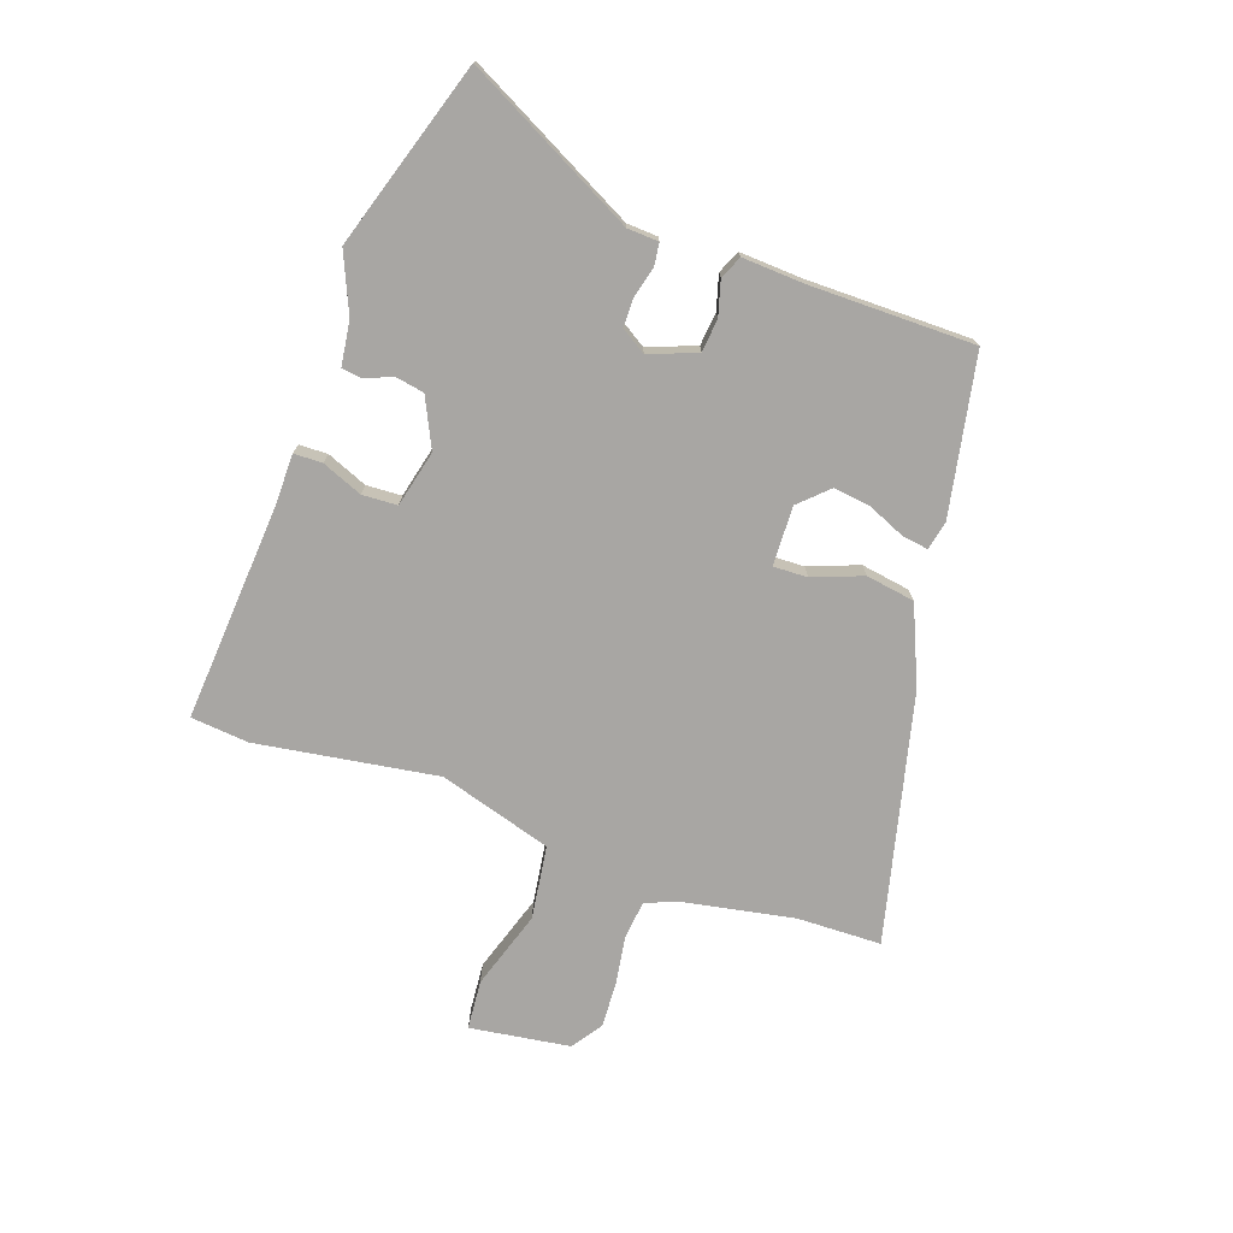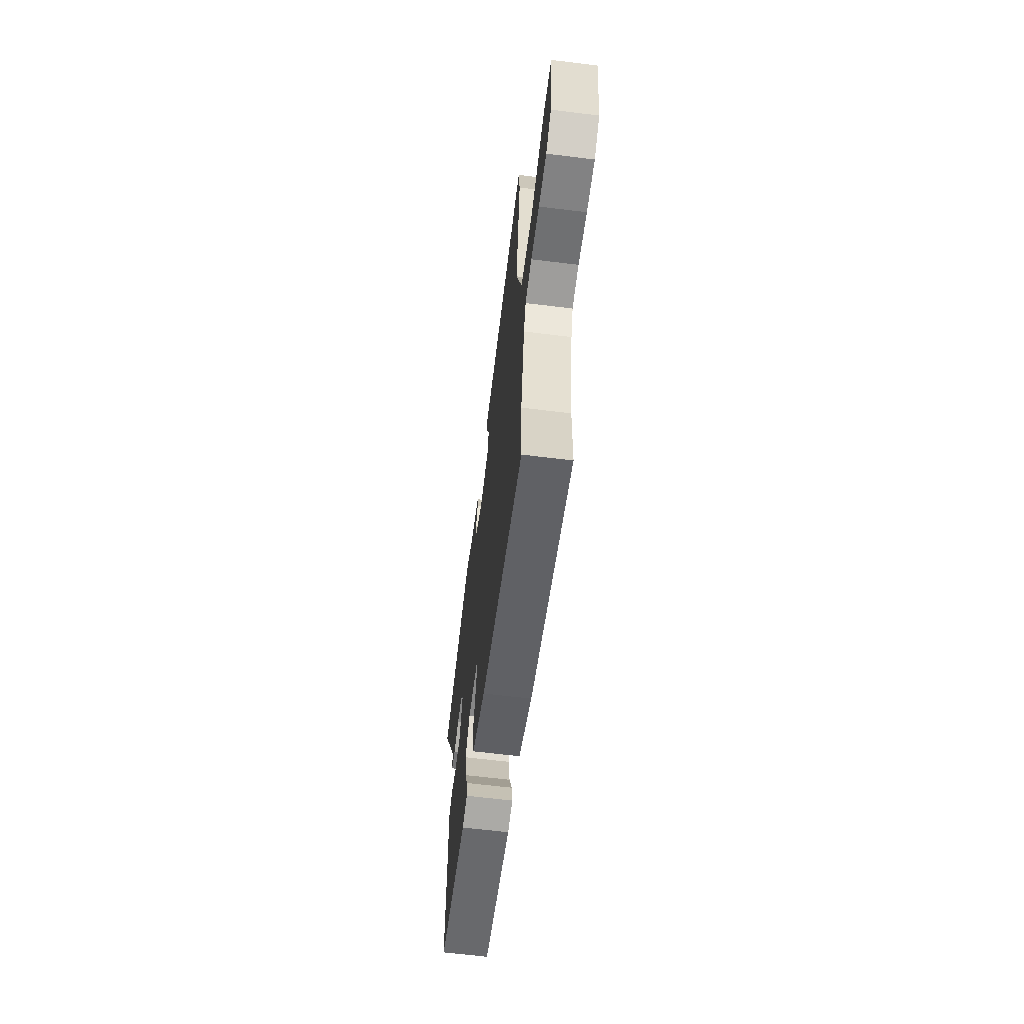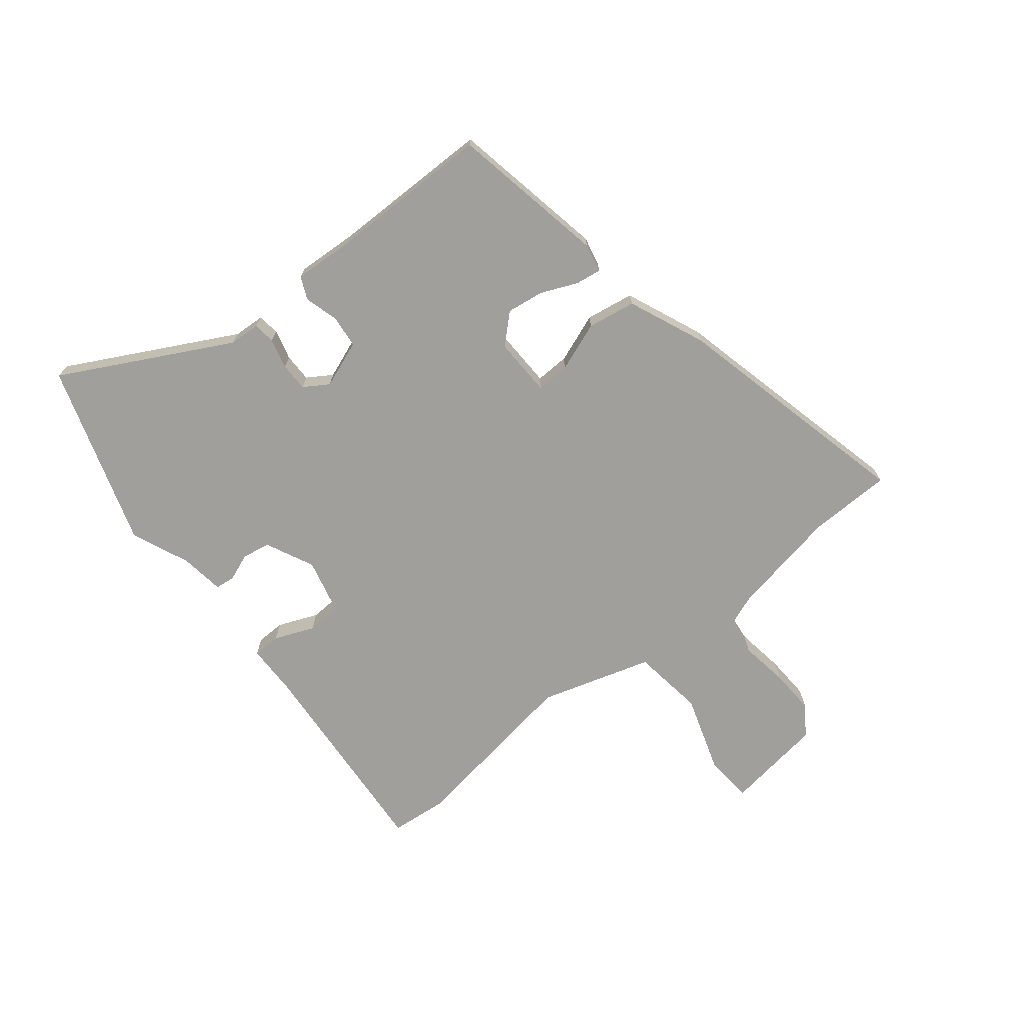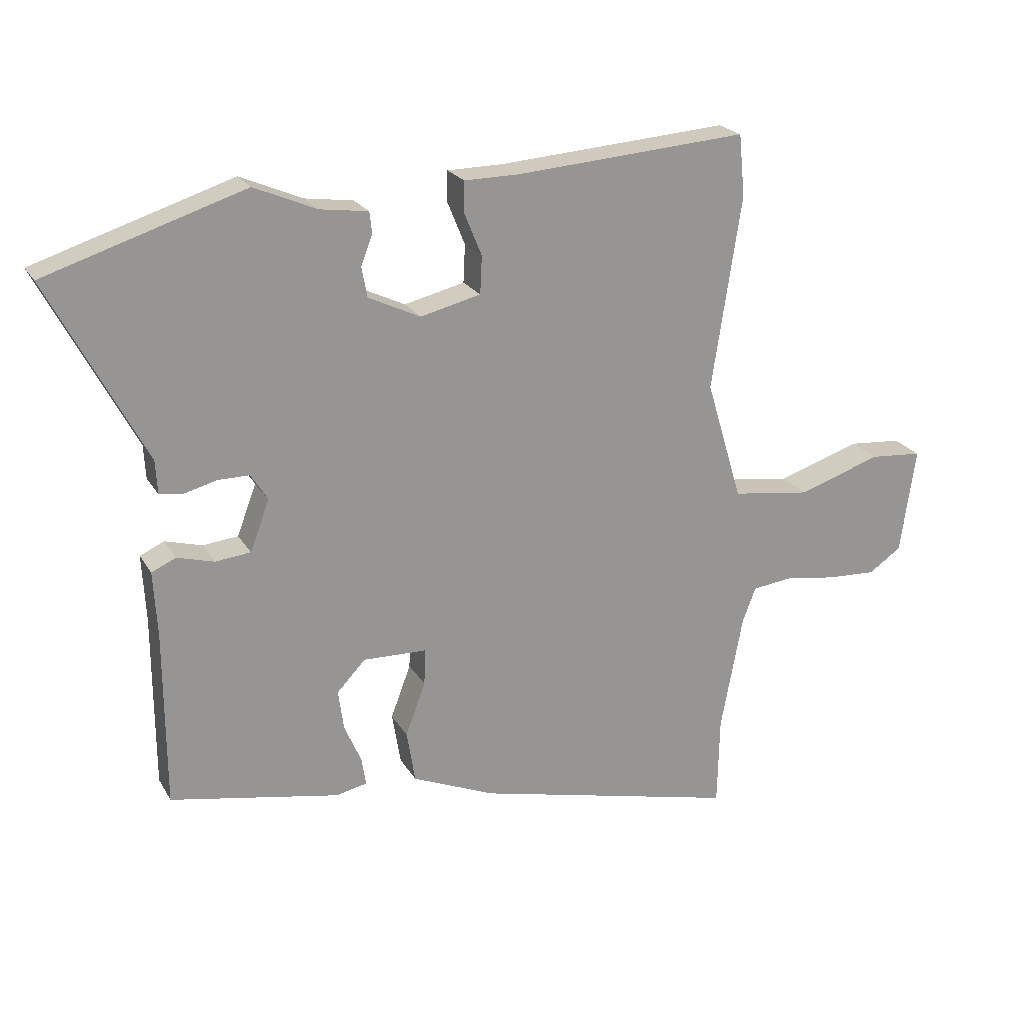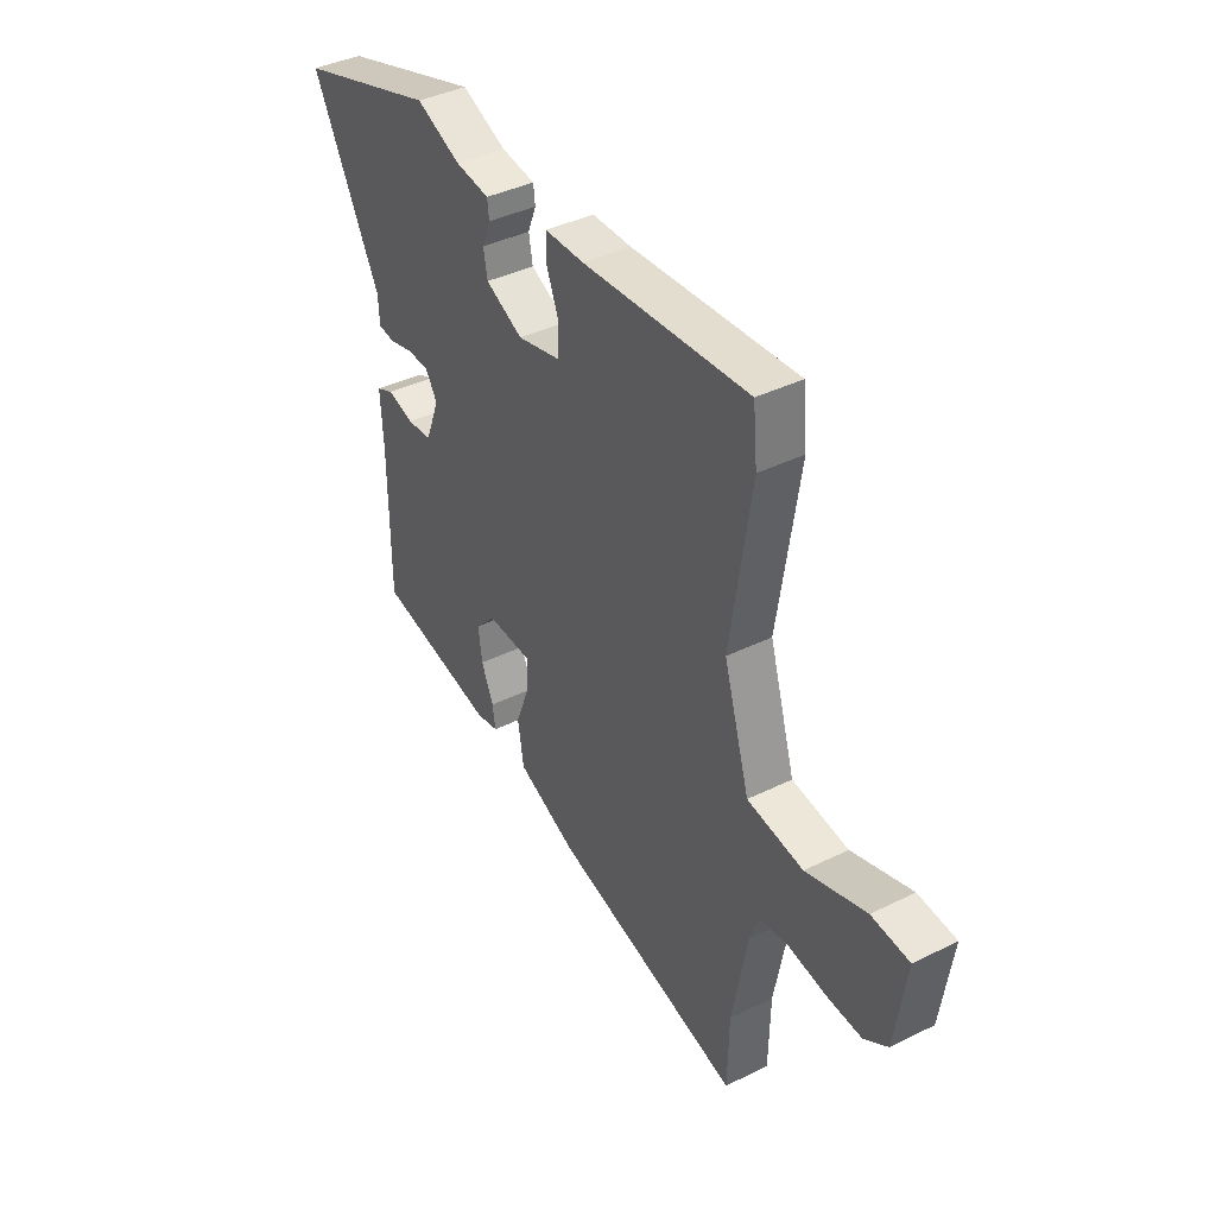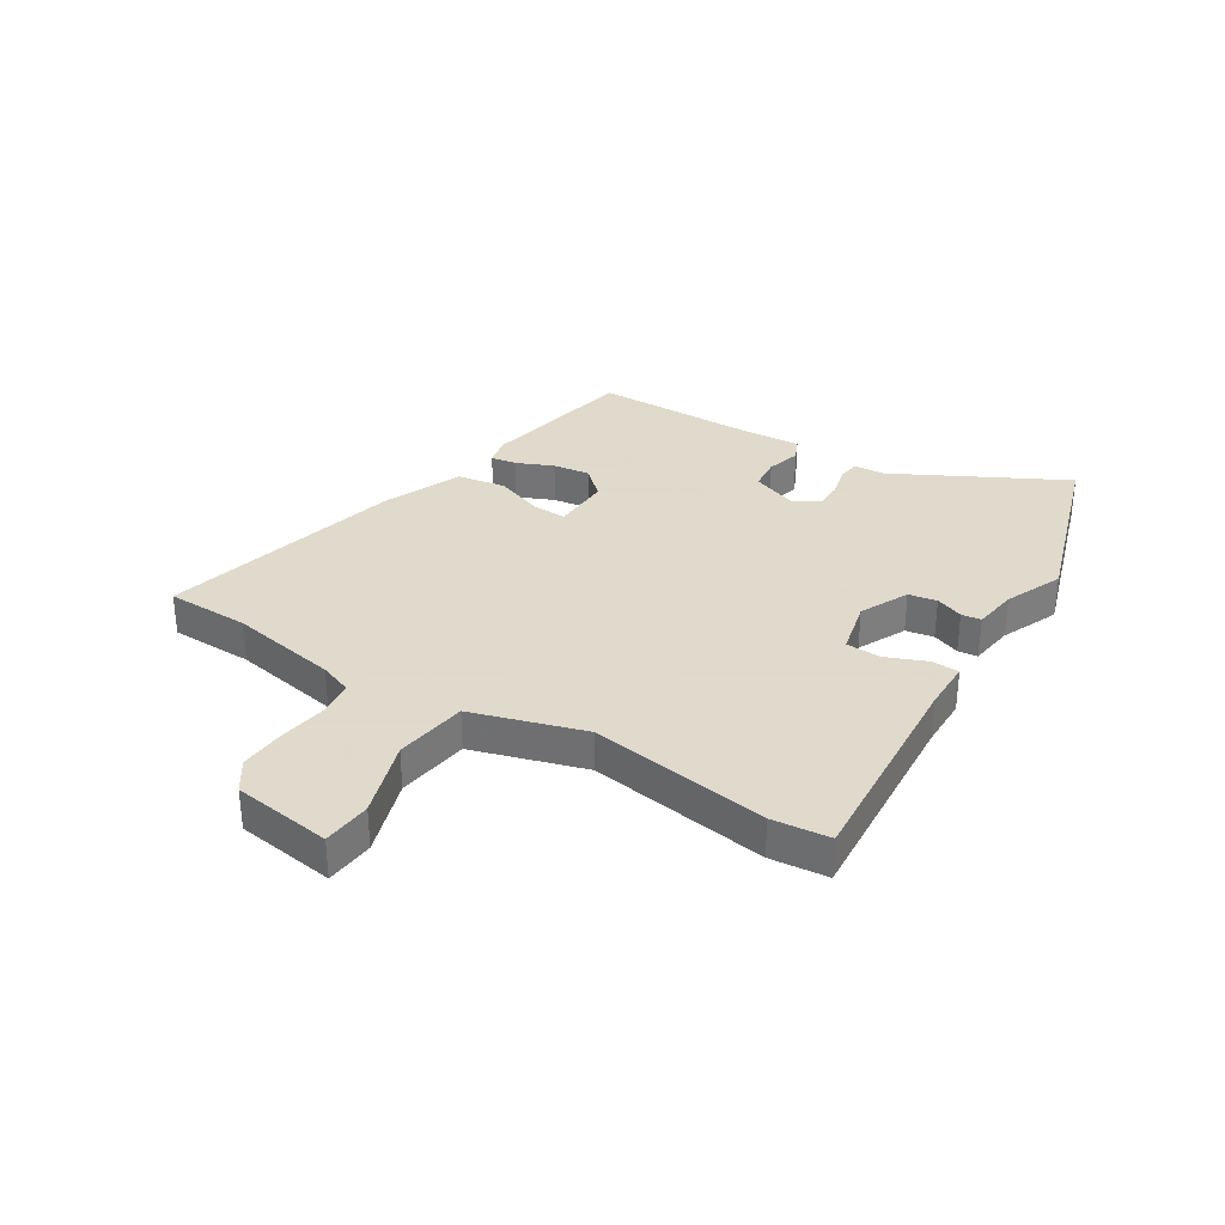
<metadata>
{"format":"obj","ext":"obj","renderer":"f3d","projection":"perspective","resolution":1024,"background":"white","views":[{"elev":-74.3,"azim":70.8,"up":"+Y"},{"elev":-63.6,"azim":-97.1,"up":"+Z"},{"elev":-71.2,"azim":128.6,"up":"+Y"},{"elev":22.3,"azim":157.0,"up":"+Z"},{"elev":40.0,"azim":-121.3,"up":"+Z"},{"elev":32.4,"azim":-58.0,"up":"+Y"}]}
</metadata>
<code>
v 0.315 0.07 0.559
v 0.641 0.07 0.455
v 0.484 0.07 0.156
v 0.481 0.07 0.101
v 0.442 0.07 0.096
v 0.388 0.07 0.11
v 0.337 0.07 0.11
v 0.309 0.07 0.066
v 0.341 0.07 -0.018
v 0.399 0.07 -0.024
v 0.46 0.07 -0.007
v 0.5 0.07 -0.025
v 0.494 0.07 -0.134
v 0.493 0.07 -0.423
v 0.214 0.07 -0.476
v 0.163 0.07 -0.465
v 0.17 0.07 -0.419
v 0.198 0.07 -0.354
v 0.207 0.07 -0.288
v 0.16 0.07 -0.238
v 0.055 0.07 -0.241
v 0.057 0.07 -0.301
v 0.09 0.07 -0.389
v 0.076 0.07 -0.475
v -0.061 0.07 -0.533
v -0.497 0.07 -0.638
v -0.5 0.07 -0.49
v -0.536 0.07 -0.296
v -0.558 0.07 -0.238
v -0.624 0.07 -0.23
v -0.71 0.07 -0.243
v -0.791 0.07 -0.247
v -0.845 0.07 -0.21
v -0.87 0.07 -0.034
v -0.783 0.07 -0.027
v -0.645 0.07 -0.072
v -0.516 0.07 -0.054
v -0.456 0.07 0.145
v -0.504 0.07 0.463
v -0.494 0.07 0.565
v -0.112 0.07 0.537
v -0.021 0.07 0.536
v -0.02 0.07 0.486
v -0.049 0.07 0.415
v -0.046 0.07 0.353
v 0.053 0.07 0.329
v 0.139 0.07 0.37
v 0.148 0.07 0.42
v 0.129 0.07 0.469
v 0.133 0.07 0.504
v 0.212 0.07 0.515
v 0.315 0 0.559
v 0.641 0 0.455
v 0.484 0 0.156
v 0.481 0 0.101
v 0.442 0 0.096
v 0.388 0 0.11
v 0.337 0 0.11
v 0.309 0 0.066
v 0.341 0 -0.018
v 0.399 0 -0.024
v 0.46 0 -0.007
v 0.5 0 -0.025
v 0.494 0 -0.134
v 0.493 0 -0.423
v 0.214 0 -0.476
v 0.163 0 -0.465
v 0.17 0 -0.419
v 0.198 0 -0.354
v 0.207 0 -0.288
v 0.16 0 -0.238
v 0.055 0 -0.241
v 0.057 0 -0.301
v 0.09 0 -0.389
v 0.076 0 -0.475
v -0.061 0 -0.533
v -0.497 0 -0.638
v -0.5 0 -0.49
v -0.536 0 -0.296
v -0.558 0 -0.238
v -0.624 0 -0.23
v -0.71 0 -0.243
v -0.791 0 -0.247
v -0.845 0 -0.21
v -0.87 0 -0.034
v -0.783 0 -0.027
v -0.645 0 -0.072
v -0.516 0 -0.054
v -0.456 0 0.145
v -0.504 0 0.463
v -0.494 0 0.565
v -0.112 0 0.537
v -0.021 0 0.536
v -0.02 0 0.486
v -0.049 0 0.415
v -0.046 0 0.353
v 0.053 0 0.329
v 0.139 0 0.37
v 0.148 0 0.42
v 0.129 0 0.469
v 0.133 0 0.504
v 0.212 0 0.515
f 48 49 50 51
f 47 48 51 1
f 41 42 43 44
f 41 44 45
f 38 39 40 41
f 37 38 41 45
f 33 34 35 36
f 33 36 37
f 30 31 32 33
f 30 33 37
f 29 30 37 45
f 24 25 26 27
f 22 23 24 27
f 21 22 27 28
f 15 16 17 18
f 13 14 15 18
f 13 18 19
f 10 11 12 13
f 9 10 13 19
f 8 9 19 20
f 3 4 5 6
f 3 6 7
f 47 1 2 3
f 46 47 3 7
f 21 28 29 45
f 8 20 21 45
f 7 8 45 46
f 102 101 100 99
f 52 102 99 98
f 95 94 93 92
f 96 95 92
f 92 91 90 89
f 96 92 89 88
f 87 86 85 84
f 88 87 84
f 84 83 82 81
f 88 84 81
f 96 88 81 80
f 78 77 76 75
f 78 75 74 73
f 79 78 73 72
f 69 68 67 66
f 69 66 65 64
f 70 69 64
f 64 63 62 61
f 70 64 61 60
f 71 70 60 59
f 57 56 55 54
f 58 57 54
f 54 53 52 98
f 58 54 98 97
f 96 80 79 72
f 96 72 71 59
f 97 96 59 58
f 1 52 53 2
f 2 53 54 3
f 3 54 55 4
f 4 55 56 5
f 5 56 57 6
f 6 57 58 7
f 7 58 59 8
f 8 59 60 9
f 9 60 61 10
f 10 61 62 11
f 11 62 63 12
f 12 63 64 13
f 13 64 65 14
f 14 65 66 15
f 15 66 67 16
f 16 67 68 17
f 17 68 69 18
f 18 69 70 19
f 19 70 71 20
f 20 71 72 21
f 21 72 73 22
f 22 73 74 23
f 23 74 75 24
f 24 75 76 25
f 25 76 77 26
f 26 77 78 27
f 27 78 79 28
f 28 79 80 29
f 29 80 81 30
f 30 81 82 31
f 31 82 83 32
f 32 83 84 33
f 33 84 85 34
f 34 85 86 35
f 35 86 87 36
f 36 87 88 37
f 37 88 89 38
f 38 89 90 39
f 39 90 91 40
f 40 91 92 41
f 41 92 93 42
f 42 93 94 43
f 43 94 95 44
f 44 95 96 45
f 45 96 97 46
f 46 97 98 47
f 47 98 99 48
f 48 99 100 49
f 49 100 101 50
f 50 101 102 51
f 51 102 52 1

</code>
